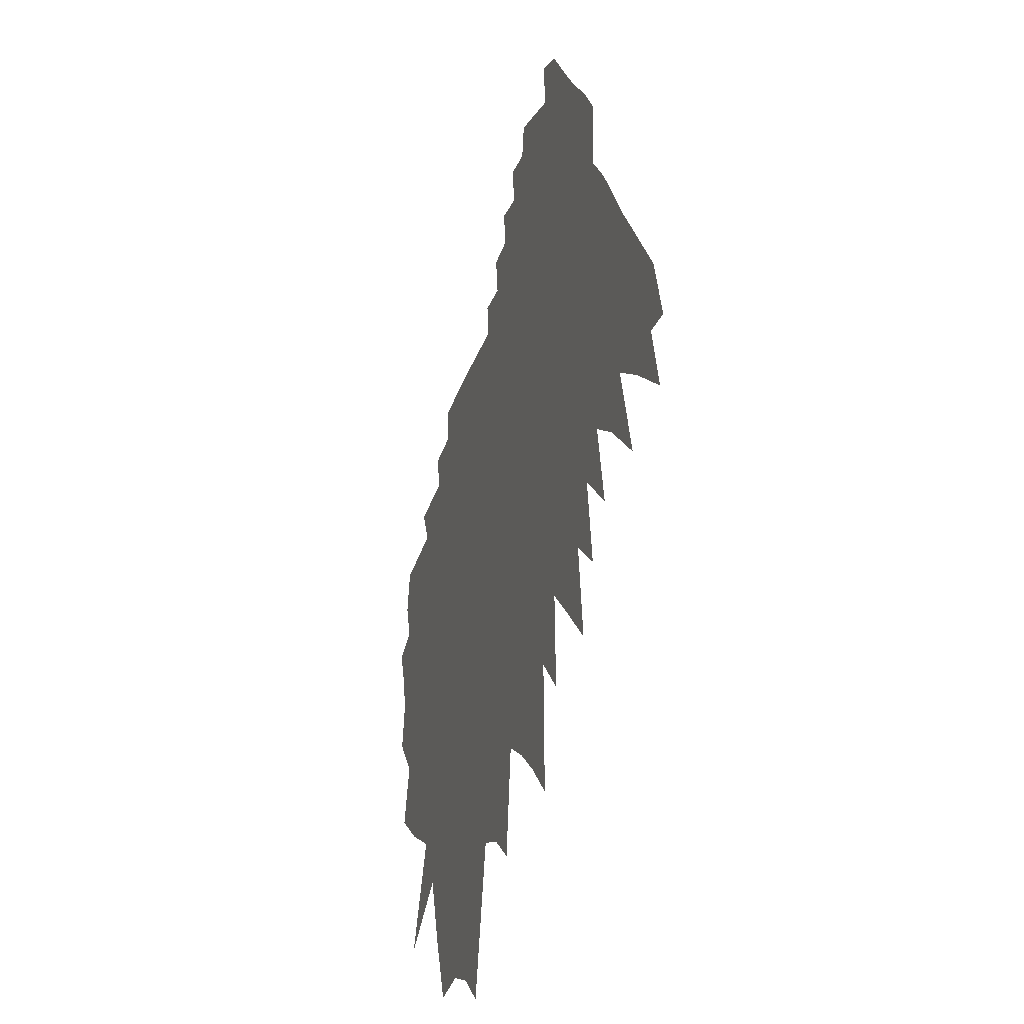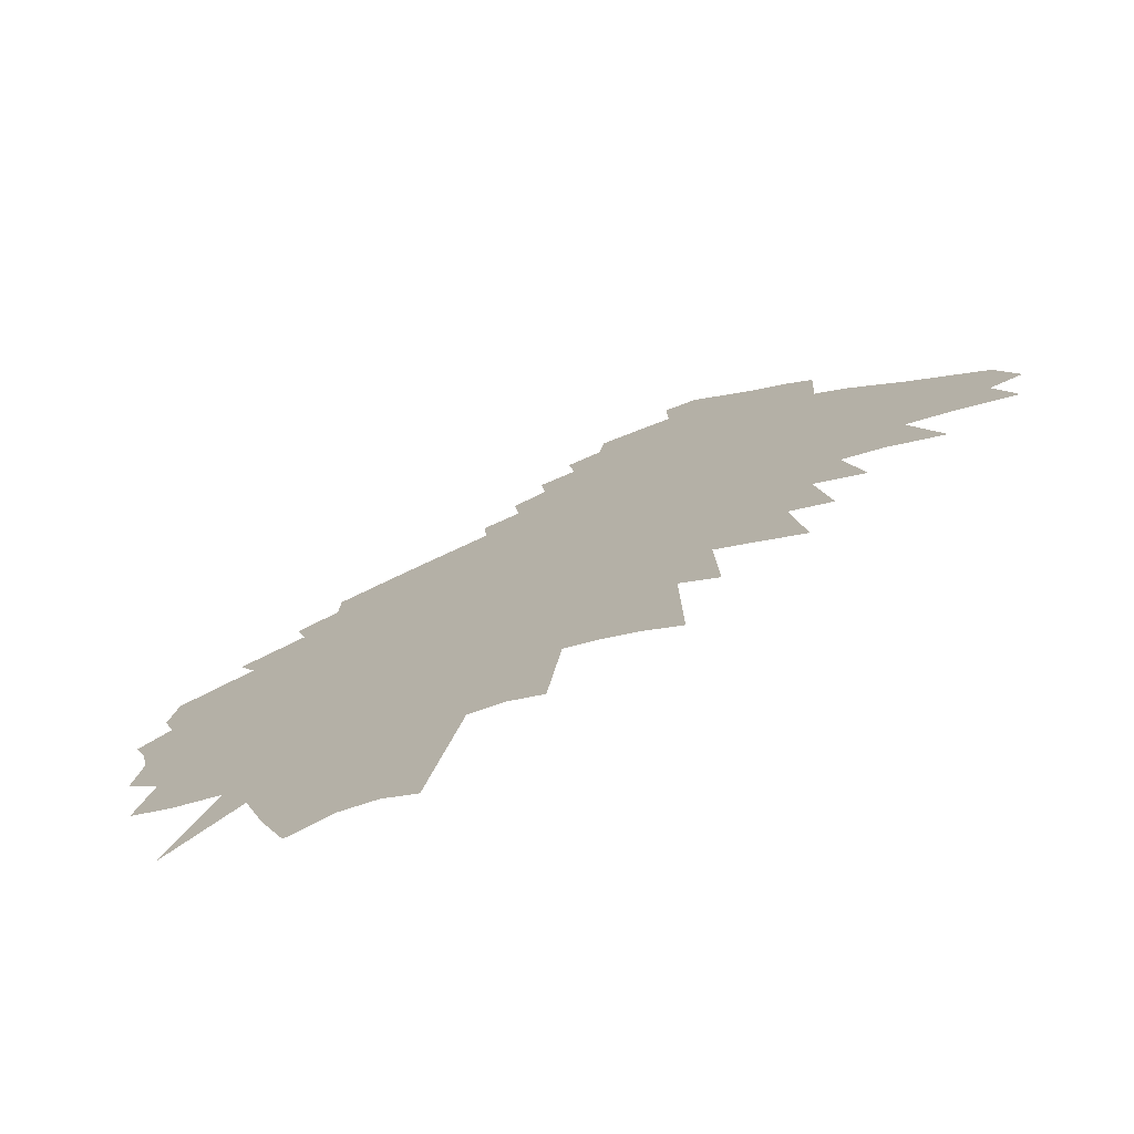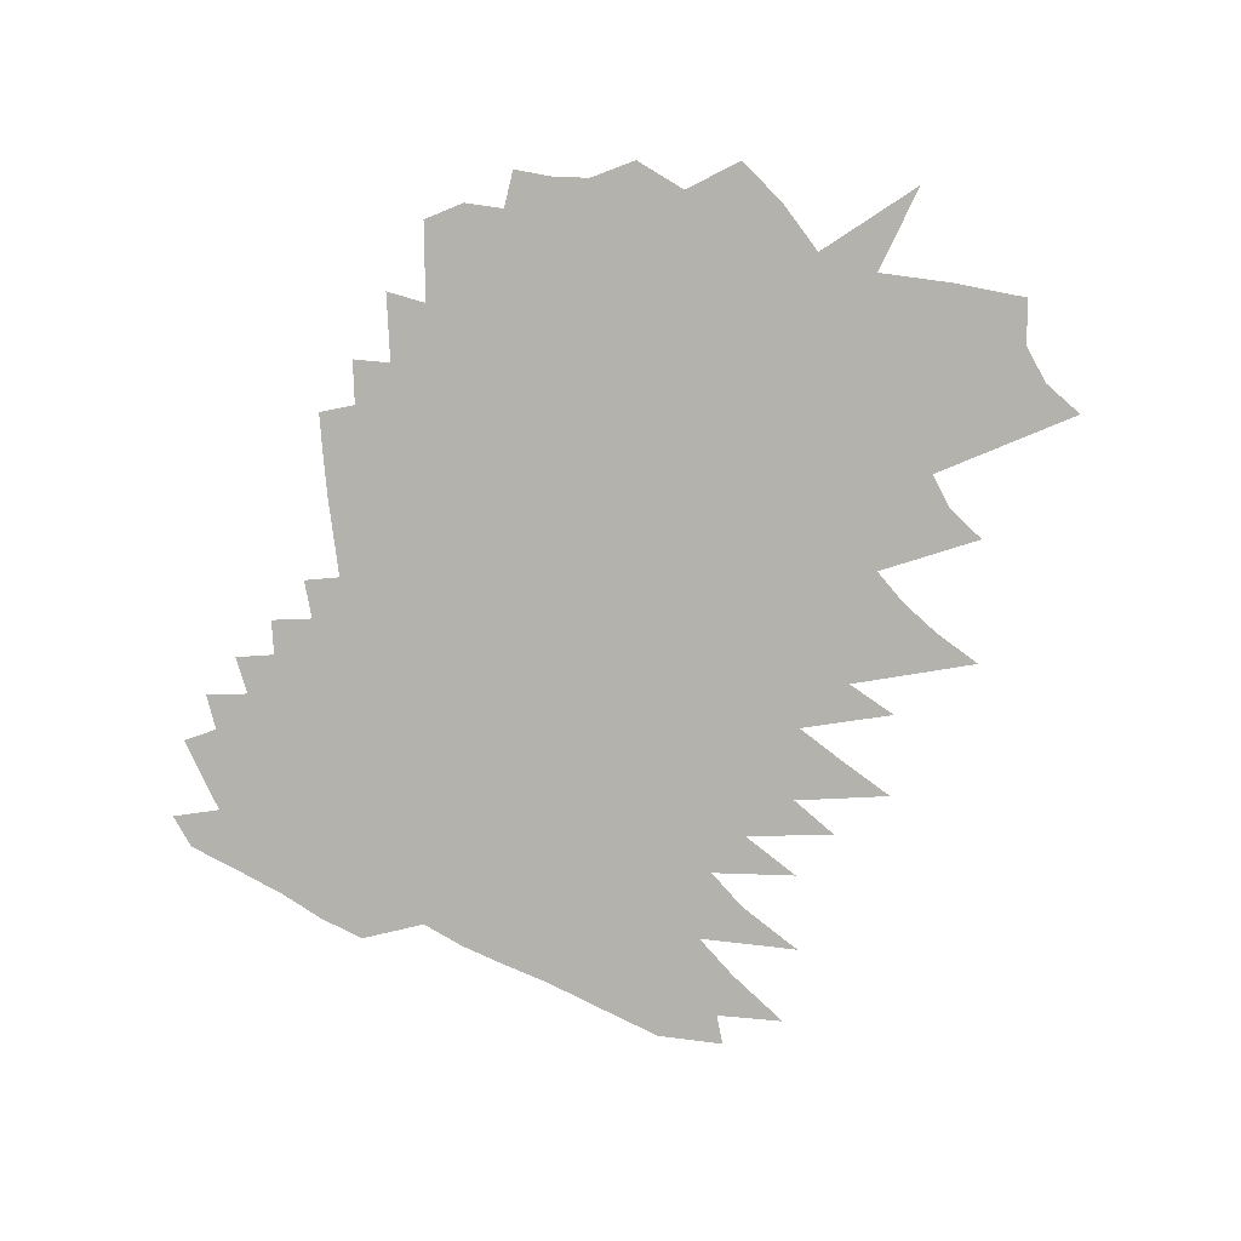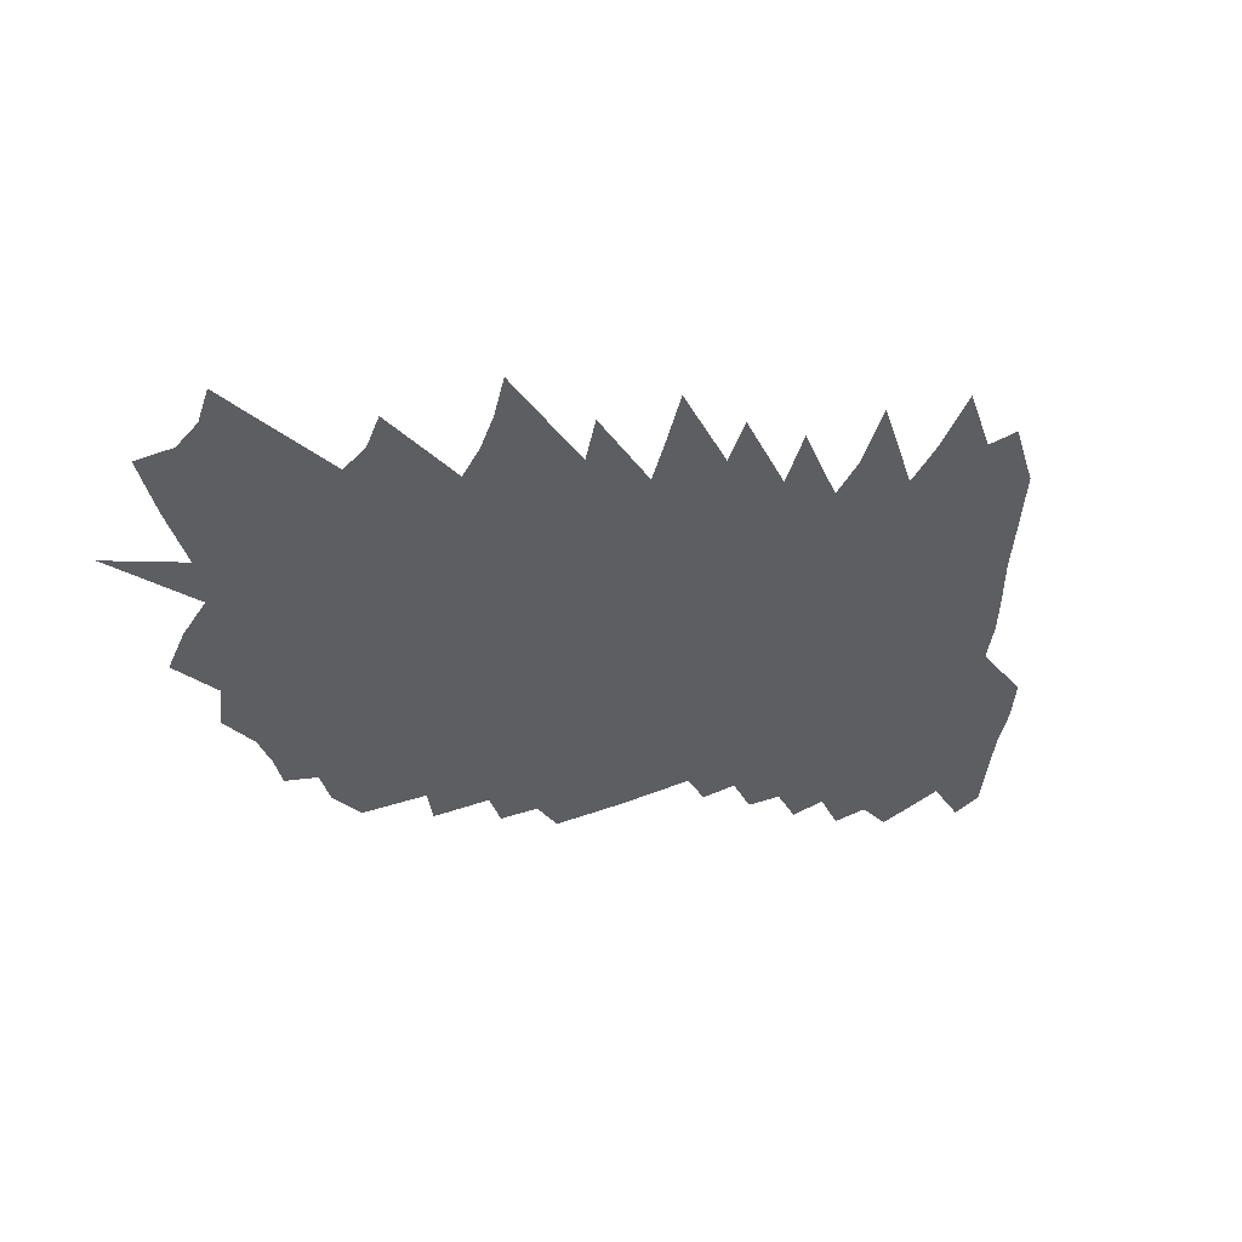
<metadata>
{"format":"obj","ext":"obj","renderer":"f3d","projection":"perspective","resolution":1024,"background":"white","views":[{"elev":-26.9,"azim":73.1,"up":"+Y"},{"elev":-75.0,"azim":24.5,"up":"+Y"},{"elev":-79.5,"azim":-80.0,"up":"+Z"},{"elev":-39.1,"azim":33.8,"up":"+Z"}]}
</metadata>
<code>
v 442.5 382.9 0
v 449.3 418.7 0
v 443.2 446.5 0
v 433.3 473.1 0
v 456.3 306.4 0
v 469.8 351.6 0
v 488.5 398.9 0
v 484.9 429.4 0
v 477.2 458.1 0
v 460.2 484.9 0
v 450.9 513.1 0
v 457.7 544.7 0
v 492.3 281.6 0
v 514.8 336.9 0
v 532.8 383.9 0
v 538.3 417.2 0
v 538.1 446 0
v 536.2 473.8 0
v 524.9 499 0
v 513.4 525.1 0
v 518.1 554.6 0
v 504.6 582 0
v 496.6 180 0
v 531.8 261.8 0
v 548.7 314 0
v 566.8 363.3 0
v 573.5 397.7 0
v 580.9 430.9 0
v 581.5 458.2 0
v 588.4 487.5 0
v 579.5 511 0
v 574.4 536.3 0
v 564.8 562 0
v 557.2 588.7 0
v 549.6 616.1 0
v 554.3 221 0
v 578.7 287.9 0
v 591.7 334.2 0
v 600.9 372.9 0
v 607.4 406.7 0
v 612.6 437.9 0
v 614.9 465.6 0
v 617.4 492.8 0
v 611.9 516.9 0
v 605.8 541.9 0
v 601.2 567.5 0
v 592.3 593.7 0
v 583.3 620.9 0
v 584.1 648.5 0
v 571.5 167.1 0
v 594.5 239.1 0
v 617.1 305.3 0
v 626.5 346.6 0
v 635.2 384.3 0
v 641.5 417.3 0
v 644.9 446.3 0
v 645.5 472.3 0
v 644.9 497 0
v 640.7 521.3 0
v 640.3 546.9 0
v 636.4 571.6 0
v 630.8 597 0
v 625.1 623.2 0
v 615.7 651.6 0
v 591.8 114.2 0
v 616.4 196.4 0
v 636.5 265.1 0
v 652.1 320.8 0
v 659.8 359 0
v 667.7 395.8 0
v 669.1 422.1 0
v 670.2 448.6 0
v 670.1 474 0
v 669.6 499.5 0
v 667.9 524.4 0
v 667.7 550.1 0
v 661.7 575.7 0
v 656.6 601 0
v 654.3 626.8 0
v 646.8 654.3 0
v 627 120.4 0
v 651.3 208.4 0
v 668.3 274.6 0
v 679.3 323.2 0
v 688.3 365.9 0
v 691.9 395.7 0
v 696 426.6 0
v 697.4 452.8 0
v 698.6 478.8 0
v 698.8 503.7 0
v 698.9 528.7 0
v 696.2 553.1 0
v 691.9 578.1 0
v 689.2 603.3 0
v 684.3 629.2 0
v 679.2 655.9 0
v 656.9 110.1 0
v 684 218.5 0
v 698 282.2 0
v 709.2 335.1 0
v 713.5 367.1 0
v 717.6 398.7 0
v 720.7 428 0
v 722.9 455.5 0
v 723.3 480.4 0
v 724.6 506.1 0
v 724.7 530.9 0
v 725.4 555.4 0
v 721.7 579.8 0
v 717.9 604.9 0
v 712.3 631.3 0
v 709.5 657.4 0
v 707 684.3 0
v 684.5 88.1 0
v 709.9 203.5 0
v 723.7 274.3 0
v 734.3 336 0
v 739 370.1 0
v 742.9 401.6 0
v 745.9 430.8 0
v 748 458.1 0
v 749.5 483.8 0
v 750.9 509.2 0
v 752.3 533.9 0
v 751.8 557 0
v 749.1 580.9 0
v 746.1 605.8 0
v 742.8 631.4 0
v 740.9 657.2 0
v 737.1 684.2 0
v 732.8 714.8 0
v 738 194.7 0
v 749.7 266.6 0
v 758.9 337.4 0
v 763.1 369.1 0
v 767 402.7 0
v 770.4 433.6 0
v 772.6 460.6 0
v 774 485.9 0
v 774.7 510.2 0
v 775.2 534.3 0
v 775.3 558 0
v 773.8 581.8 0
v 772.5 606.3 0
v 771.1 631.1 0
v 767.6 658.3 0
v 763 689.4 0
v 759.5 718 0
v 756.1 747.4 0
v 765.2 174.6 0
v 775.7 256.1 0
v 782.7 331.3 0
v 787 365.8 0
v 790.6 401.9 0
v 793.5 432.9 0
v 796 461.6 0
v 797.3 486.8 0
v 797.8 510.3 0
v 798.4 534.5 0
v 798.3 558.3 0
v 798 582.2 0
v 797 606.9 0
v 796 632 0
v 794.1 658.4 0
v 790.2 687.6 0
v 790.2 713.6 0
v 785.7 744 0
v 780.7 775.2 0
v 802.8 240.5 0
v 806.9 322.6 0
v 811 360 0
v 813.8 398.9 0
v 816.5 428.4 0
v 818.7 461.2 0
v 820 486.6 0
v 821.1 510.8 0
v 821.6 534.5 0
v 821.7 558.2 0
v 821.7 582.4 0
v 821.2 606.9 0
v 821.4 631.6 0
v 820.9 657.1 0
v 819.7 683.6 0
v 816.3 713.1 0
v 814.7 740.4 0
v 808.8 773.3 0
v 813.1 799.1 0
v 830.6 219.1 0
v 832.2 305.3 0
v 835.1 354 0
v 837.3 393.6 0
v 839.5 427.7 0
v 841.1 460.7 0
v 842.6 486 0
v 843.9 510.2 0
v 844.7 534 0
v 845.3 558 0
v 845.8 582 0
v 847.3 606.4 0
v 846.9 630.5 0
v 847.8 654.6 0
v 845.9 681.4 0
v 844 709.2 0
v 843 736.3 0
v 844.5 762.4 0
v 842.7 791.4 0
v 859.5 191.6 0
v 858 290.6 0
v 859.3 350.8 0
v 860.6 393.1 0
v 862.5 425 0
v 863.4 458.3 0
v 865.1 483.8 0
v 866.5 509.4 0
v 867.9 533.7 0
v 868.6 557.5 0
v 869.2 581.2 0
v 870.6 605.3 0
v 871.4 629 0
v 871.6 653.1 0
v 871.4 678.6 0
v 871 704.7 0
v 871.8 730.1 0
v 871.6 756.7 0
v 871.4 783.6 0
v 870.1 819.8 0
v 887.7 260.9 0
v 885.5 333.7 0
v 884 387.8 0
v 885.5 422.3 0
v 886.3 453.9 0
v 888.3 479.8 0
v 889.3 507.1 0
v 890.4 532.7 0
v 891.6 557 0
v 892.7 580.9 0
v 893.5 604.2 0
v 894.3 627.7 0
v 894.9 651.7 0
v 895.5 677.3 0
v 895.8 701.5 0
v 896.3 727.2 0
v 896.3 753.5 0
v 896.1 780 0
v 896.3 810.8 0
v 916.8 305.3 0
v 909.7 374.6 0
v 909.7 414.7 0
v 909.6 449.2 0
v 911.5 475.3 0
v 911.9 504.5 0
v 912.7 531.5 0
v 913.8 555.6 0
v 915.2 579.1 0
v 916.2 602.6 0
v 917.3 626.4 0
v 918.2 650.5 0
v 920.3 676.9 0
v 920.4 701.2 0
v 920.8 726.5 0
v 921 753.2 0
v 920.6 780 0
v 950.3 273.7 0
v 940.9 346.8 0
v 935.8 401.6 0
v 932.9 444.5 0
v 933.8 474.3 0
v 934.1 503.5 0
v 934.5 530.4 0
v 935.5 554.8 0
v 937.3 577.5 0
v 938.4 600.9 0
v 939.8 624.5 0
v 941.6 649.2 0
v 943.5 674.6 0
v 944.5 699.7 0
v 945 724.6 0
v 945.6 749.3 0
v 972.8 321.1 0
v 962.7 388.3 0
v 958.2 434.4 0
v 958 467.1 0
v 955.6 503.3 0
v 955.7 529.4 0
v 957.9 552.1 0
v 959 575.7 0
v 960.8 599 0
v 963.8 623.3 0
v 966 648.4 0
v 967.2 672.9 0
v 967.9 697.4 0
v 970.3 723.3 0
v 1000 355.2 0
v 986.7 419.1 0
v 981.6 462.4 0
v 978 498.8 0
v 978.1 525.5 0
v 979 550.3 0
v 982.4 573.3 0
v 986.1 597.5 0
v 986.9 621.5 0
v 988.7 645.8 0
v 990.1 670.5 0
v 991.5 695.3 0
v 1018 400.2 0
v 1008 452.6 0
v 1003 489.7 0
v 1001 521 0
v 1004 545.2 0
v 1005 570.1 0
v 1008 594.6 0
v 1011 619.7 0
v 1059 363.6 0
v 1037 437.3 0
v 1031 477.7 0
v 1028 510.1 0
v 1027 540.1 0
v 1028 566.5 0
v 1031 591.8 0
v 1071 416.5 0
v 1060 462.8 0
v 1057 498 0
v 1050 535.1 0
v 1052 559.2 0
v 1115 384.5 0
v 1101 434.4 0
v 1087 483.1 0
v 1073 531.1 0
v 1125 433.8 0
v 1110 482.5 0
f 6 7 1
f 1 7 2
f 7 8 2
f 2 8 3
f 8 9 3
f 3 9 4
f 9 10 4
f 13 14 5
f 5 14 6
f 14 15 6
f 6 15 7
f 15 16 7
f 7 16 8
f 16 17 8
f 8 17 9
f 17 18 9
f 9 18 10
f 18 19 10
f 10 19 11
f 19 20 11
f 11 20 12
f 20 21 12
f 24 25 13
f 13 25 14
f 25 26 14
f 14 26 15
f 26 27 15
f 15 27 16
f 27 28 16
f 16 28 17
f 28 29 17
f 17 29 18
f 29 30 18
f 18 30 19
f 30 31 19
f 19 31 20
f 31 32 20
f 20 32 21
f 32 33 21
f 21 33 22
f 33 34 22
f 23 36 24
f 36 37 24
f 24 37 25
f 37 38 25
f 25 38 26
f 38 39 26
f 26 39 27
f 39 40 27
f 27 40 28
f 40 41 28
f 28 41 29
f 41 42 29
f 29 42 30
f 42 43 30
f 30 43 31
f 43 44 31
f 31 44 32
f 44 45 32
f 32 45 33
f 45 46 33
f 33 46 34
f 46 47 34
f 34 47 35
f 47 48 35
f 50 51 36
f 36 51 37
f 51 52 37
f 37 52 38
f 52 53 38
f 38 53 39
f 53 54 39
f 39 54 40
f 54 55 40
f 40 55 41
f 55 56 41
f 41 56 42
f 56 57 42
f 42 57 43
f 57 58 43
f 43 58 44
f 58 59 44
f 44 59 45
f 59 60 45
f 45 60 46
f 60 61 46
f 46 61 47
f 61 62 47
f 47 62 48
f 62 63 48
f 48 63 49
f 63 64 49
f 65 66 50
f 50 66 51
f 66 67 51
f 51 67 52
f 67 68 52
f 52 68 53
f 68 69 53
f 53 69 54
f 69 70 54
f 54 70 55
f 70 71 55
f 55 71 56
f 71 72 56
f 56 72 57
f 72 73 57
f 57 73 58
f 73 74 58
f 58 74 59
f 74 75 59
f 59 75 60
f 75 76 60
f 60 76 61
f 76 77 61
f 61 77 62
f 77 78 62
f 62 78 63
f 78 79 63
f 63 79 64
f 79 80 64
f 65 81 66
f 81 82 66
f 66 82 67
f 82 83 67
f 67 83 68
f 83 84 68
f 68 84 69
f 84 85 69
f 69 85 70
f 85 86 70
f 70 86 71
f 86 87 71
f 71 87 72
f 87 88 72
f 72 88 73
f 88 89 73
f 73 89 74
f 89 90 74
f 74 90 75
f 90 91 75
f 75 91 76
f 91 92 76
f 76 92 77
f 92 93 77
f 77 93 78
f 93 94 78
f 78 94 79
f 94 95 79
f 79 95 80
f 95 96 80
f 81 97 82
f 97 98 82
f 82 98 83
f 98 99 83
f 83 99 84
f 99 100 84
f 84 100 85
f 100 101 85
f 85 101 86
f 101 102 86
f 86 102 87
f 102 103 87
f 87 103 88
f 103 104 88
f 88 104 89
f 104 105 89
f 89 105 90
f 105 106 90
f 90 106 91
f 106 107 91
f 91 107 92
f 107 108 92
f 92 108 93
f 108 109 93
f 93 109 94
f 109 110 94
f 94 110 95
f 110 111 95
f 95 111 96
f 111 112 96
f 97 114 98
f 114 115 98
f 98 115 99
f 115 116 99
f 99 116 100
f 116 117 100
f 100 117 101
f 117 118 101
f 101 118 102
f 118 119 102
f 102 119 103
f 119 120 103
f 103 120 104
f 120 121 104
f 104 121 105
f 121 122 105
f 105 122 106
f 122 123 106
f 106 123 107
f 123 124 107
f 107 124 108
f 124 125 108
f 108 125 109
f 125 126 109
f 109 126 110
f 126 127 110
f 110 127 111
f 127 128 111
f 111 128 112
f 128 129 112
f 112 129 113
f 129 130 113
f 115 132 116
f 132 133 116
f 116 133 117
f 133 134 117
f 117 134 118
f 134 135 118
f 118 135 119
f 135 136 119
f 119 136 120
f 136 137 120
f 120 137 121
f 137 138 121
f 121 138 122
f 138 139 122
f 122 139 123
f 139 140 123
f 123 140 124
f 140 141 124
f 124 141 125
f 141 142 125
f 125 142 126
f 142 143 126
f 126 143 127
f 143 144 127
f 127 144 128
f 144 145 128
f 128 145 129
f 145 146 129
f 129 146 130
f 146 147 130
f 130 147 131
f 147 148 131
f 132 150 133
f 150 151 133
f 133 151 134
f 151 152 134
f 134 152 135
f 152 153 135
f 135 153 136
f 153 154 136
f 136 154 137
f 154 155 137
f 137 155 138
f 155 156 138
f 138 156 139
f 156 157 139
f 139 157 140
f 157 158 140
f 140 158 141
f 158 159 141
f 141 159 142
f 159 160 142
f 142 160 143
f 160 161 143
f 143 161 144
f 161 162 144
f 144 162 145
f 162 163 145
f 145 163 146
f 163 164 146
f 146 164 147
f 164 165 147
f 147 165 148
f 165 166 148
f 148 166 149
f 166 167 149
f 151 169 152
f 169 170 152
f 152 170 153
f 170 171 153
f 153 171 154
f 171 172 154
f 154 172 155
f 172 173 155
f 155 173 156
f 173 174 156
f 156 174 157
f 174 175 157
f 157 175 158
f 175 176 158
f 158 176 159
f 176 177 159
f 159 177 160
f 177 178 160
f 160 178 161
f 178 179 161
f 161 179 162
f 179 180 162
f 162 180 163
f 180 181 163
f 163 181 164
f 181 182 164
f 164 182 165
f 182 183 165
f 165 183 166
f 183 184 166
f 166 184 167
f 184 185 167
f 167 185 168
f 185 186 168
f 169 188 170
f 188 189 170
f 170 189 171
f 189 190 171
f 171 190 172
f 190 191 172
f 172 191 173
f 191 192 173
f 173 192 174
f 192 193 174
f 174 193 175
f 193 194 175
f 175 194 176
f 194 195 176
f 176 195 177
f 195 196 177
f 177 196 178
f 196 197 178
f 178 197 179
f 197 198 179
f 179 198 180
f 198 199 180
f 180 199 181
f 199 200 181
f 181 200 182
f 200 201 182
f 182 201 183
f 201 202 183
f 183 202 184
f 202 203 184
f 184 203 185
f 203 204 185
f 185 204 186
f 204 205 186
f 186 205 187
f 205 206 187
f 188 207 189
f 207 208 189
f 189 208 190
f 208 209 190
f 190 209 191
f 209 210 191
f 191 210 192
f 210 211 192
f 192 211 193
f 211 212 193
f 193 212 194
f 212 213 194
f 194 213 195
f 213 214 195
f 195 214 196
f 214 215 196
f 196 215 197
f 215 216 197
f 197 216 198
f 216 217 198
f 198 217 199
f 217 218 199
f 199 218 200
f 218 219 200
f 200 219 201
f 219 220 201
f 201 220 202
f 220 221 202
f 202 221 203
f 221 222 203
f 203 222 204
f 222 223 204
f 204 223 205
f 223 224 205
f 205 224 206
f 224 225 206
f 208 227 209
f 227 228 209
f 209 228 210
f 228 229 210
f 210 229 211
f 229 230 211
f 211 230 212
f 230 231 212
f 212 231 213
f 231 232 213
f 213 232 214
f 232 233 214
f 214 233 215
f 233 234 215
f 215 234 216
f 234 235 216
f 216 235 217
f 235 236 217
f 217 236 218
f 236 237 218
f 218 237 219
f 237 238 219
f 219 238 220
f 238 239 220
f 220 239 221
f 239 240 221
f 221 240 222
f 240 241 222
f 222 241 223
f 241 242 223
f 223 242 224
f 242 243 224
f 224 243 225
f 243 244 225
f 225 244 226
f 244 245 226
f 228 246 229
f 246 247 229
f 229 247 230
f 247 248 230
f 230 248 231
f 248 249 231
f 231 249 232
f 249 250 232
f 232 250 233
f 250 251 233
f 233 251 234
f 251 252 234
f 234 252 235
f 252 253 235
f 235 253 236
f 253 254 236
f 236 254 237
f 254 255 237
f 237 255 238
f 255 256 238
f 238 256 239
f 256 257 239
f 239 257 240
f 257 258 240
f 240 258 241
f 258 259 241
f 241 259 242
f 259 260 242
f 242 260 243
f 260 261 243
f 243 261 244
f 261 262 244
f 244 262 245
f 246 263 247
f 263 264 247
f 247 264 248
f 264 265 248
f 248 265 249
f 265 266 249
f 249 266 250
f 266 267 250
f 250 267 251
f 267 268 251
f 251 268 252
f 268 269 252
f 252 269 253
f 269 270 253
f 253 270 254
f 270 271 254
f 254 271 255
f 271 272 255
f 255 272 256
f 272 273 256
f 256 273 257
f 273 274 257
f 257 274 258
f 274 275 258
f 258 275 259
f 275 276 259
f 259 276 260
f 276 277 260
f 260 277 261
f 277 278 261
f 261 278 262
f 264 279 265
f 279 280 265
f 265 280 266
f 280 281 266
f 266 281 267
f 281 282 267
f 267 282 268
f 282 283 268
f 268 283 269
f 283 284 269
f 269 284 270
f 284 285 270
f 270 285 271
f 285 286 271
f 271 286 272
f 286 287 272
f 272 287 273
f 287 288 273
f 273 288 274
f 288 289 274
f 274 289 275
f 289 290 275
f 275 290 276
f 290 291 276
f 276 291 277
f 291 292 277
f 277 292 278
f 280 293 281
f 293 294 281
f 281 294 282
f 294 295 282
f 282 295 283
f 295 296 283
f 283 296 284
f 296 297 284
f 284 297 285
f 297 298 285
f 285 298 286
f 298 299 286
f 286 299 287
f 299 300 287
f 287 300 288
f 300 301 288
f 288 301 289
f 301 302 289
f 289 302 290
f 302 303 290
f 290 303 291
f 303 304 291
f 291 304 292
f 294 305 295
f 305 306 295
f 295 306 296
f 306 307 296
f 296 307 297
f 307 308 297
f 297 308 298
f 308 309 298
f 298 309 299
f 309 310 299
f 299 310 300
f 310 311 300
f 300 311 301
f 311 312 301
f 301 312 302
f 305 313 306
f 313 314 306
f 306 314 307
f 314 315 307
f 307 315 308
f 315 316 308
f 308 316 309
f 316 317 309
f 309 317 310
f 317 318 310
f 310 318 311
f 318 319 311
f 311 319 312
f 314 320 315
f 320 321 315
f 315 321 316
f 321 322 316
f 316 322 317
f 322 323 317
f 317 323 318
f 323 324 318
f 318 324 319
f 320 325 321
f 325 326 321
f 321 326 322
f 326 327 322
f 322 327 323
f 327 328 323
f 323 328 324
f 326 329 327
f 329 330 327
f 327 330 328

</code>
